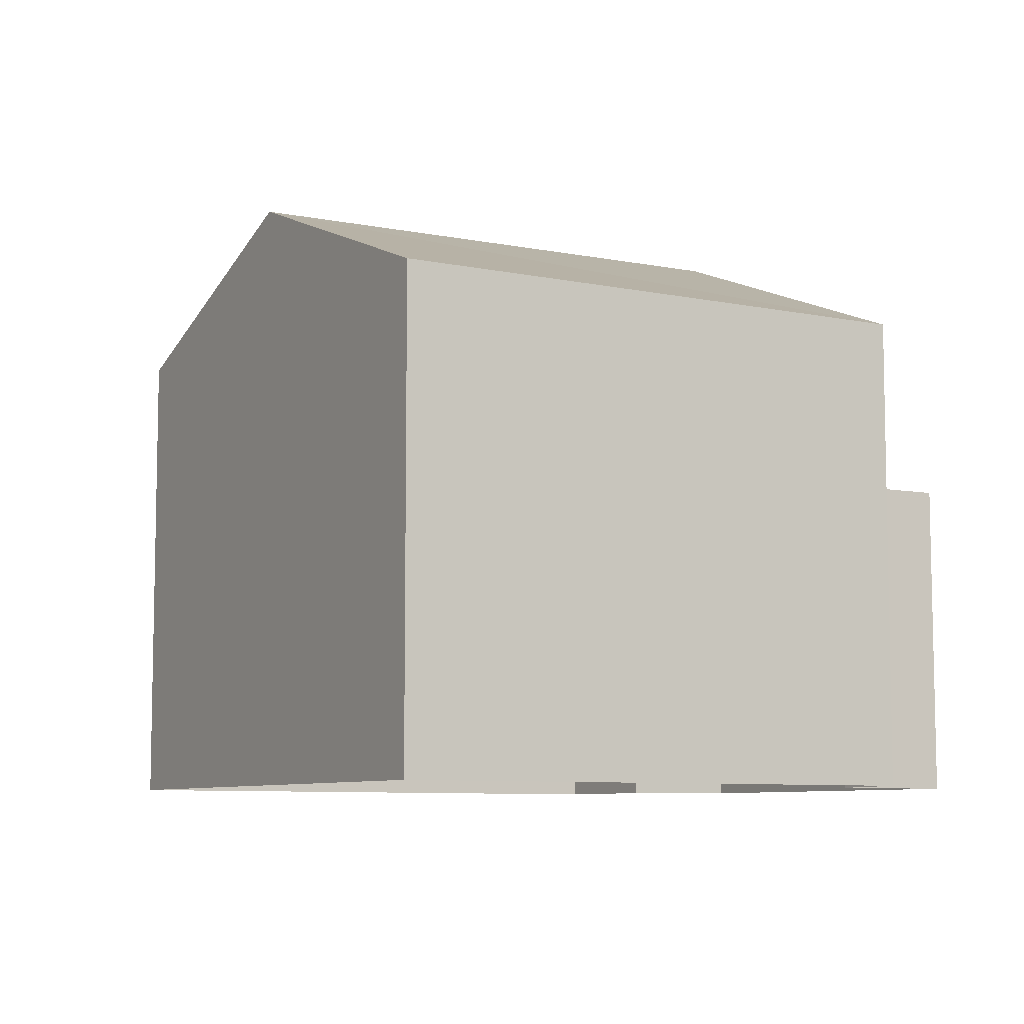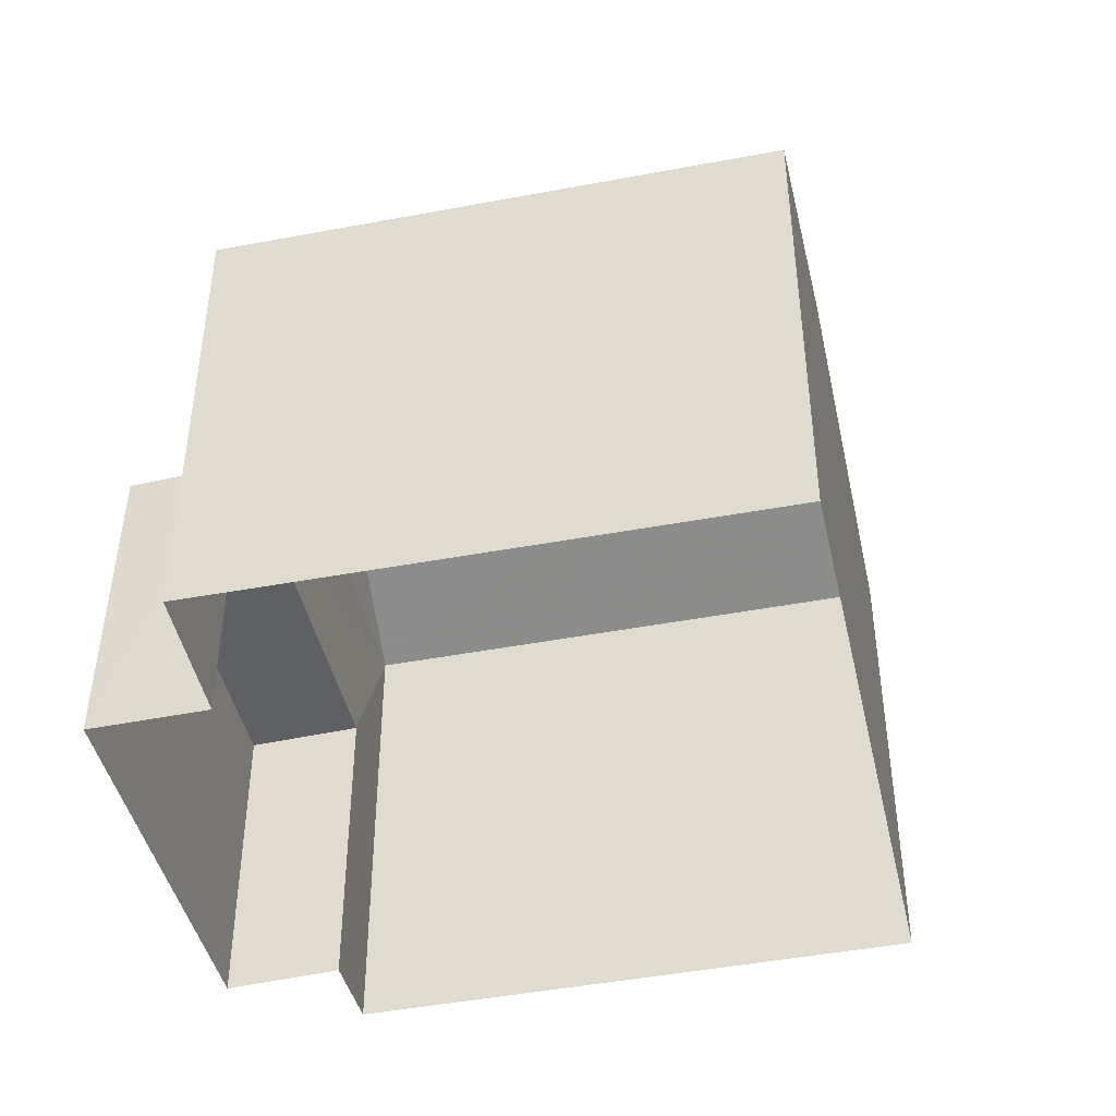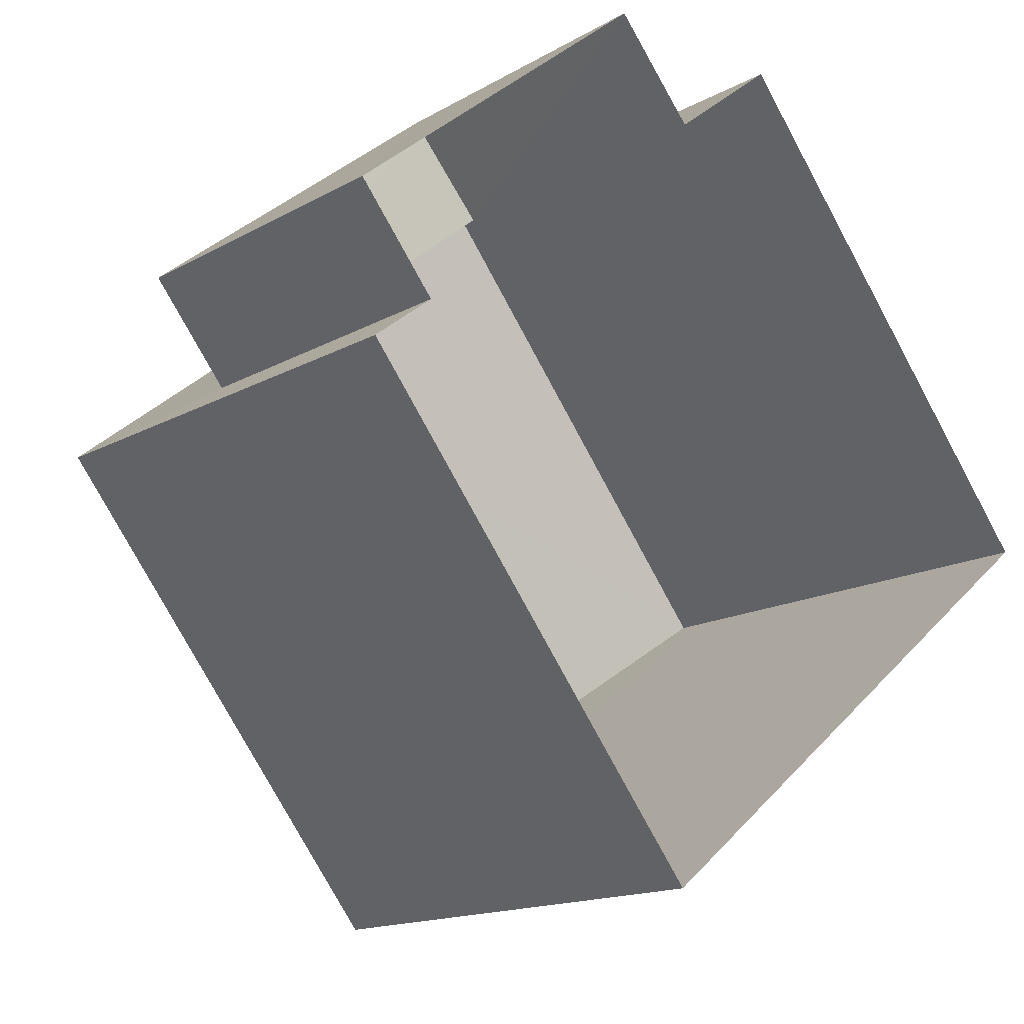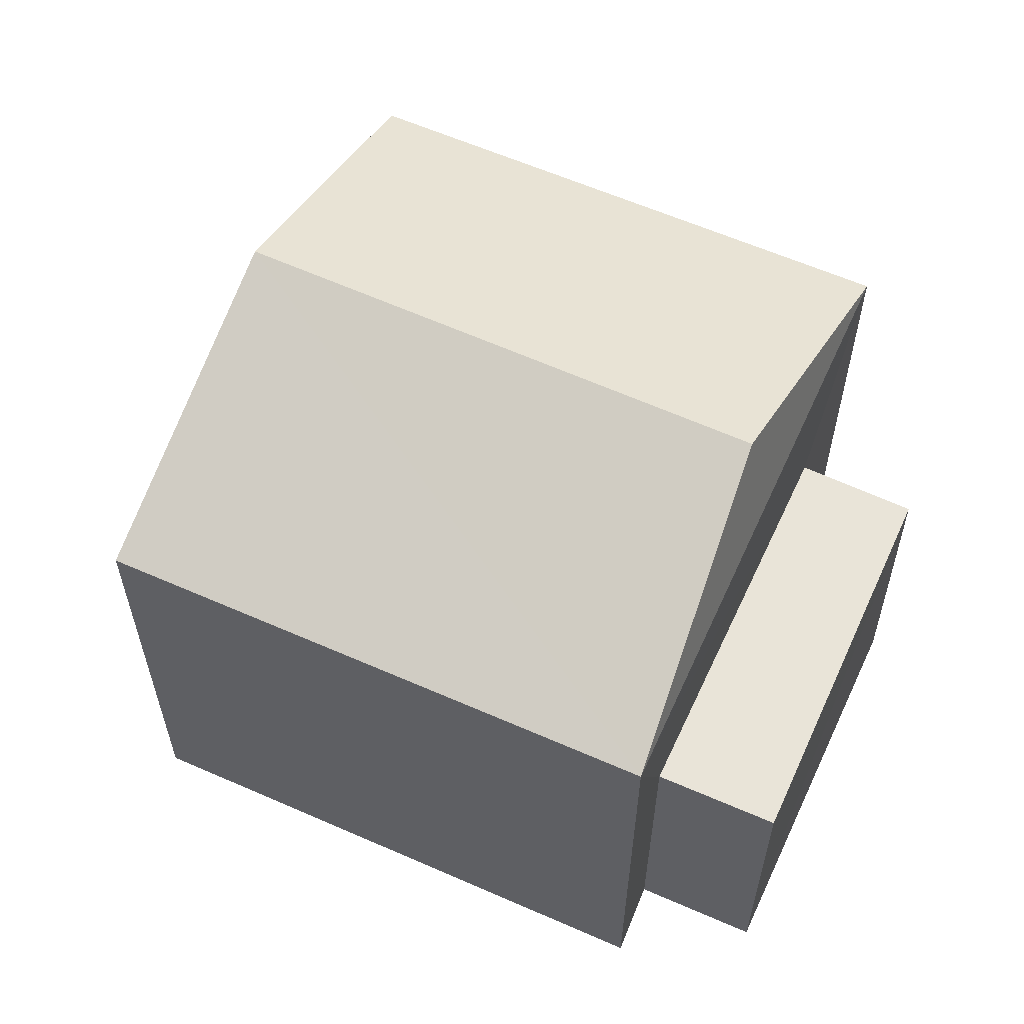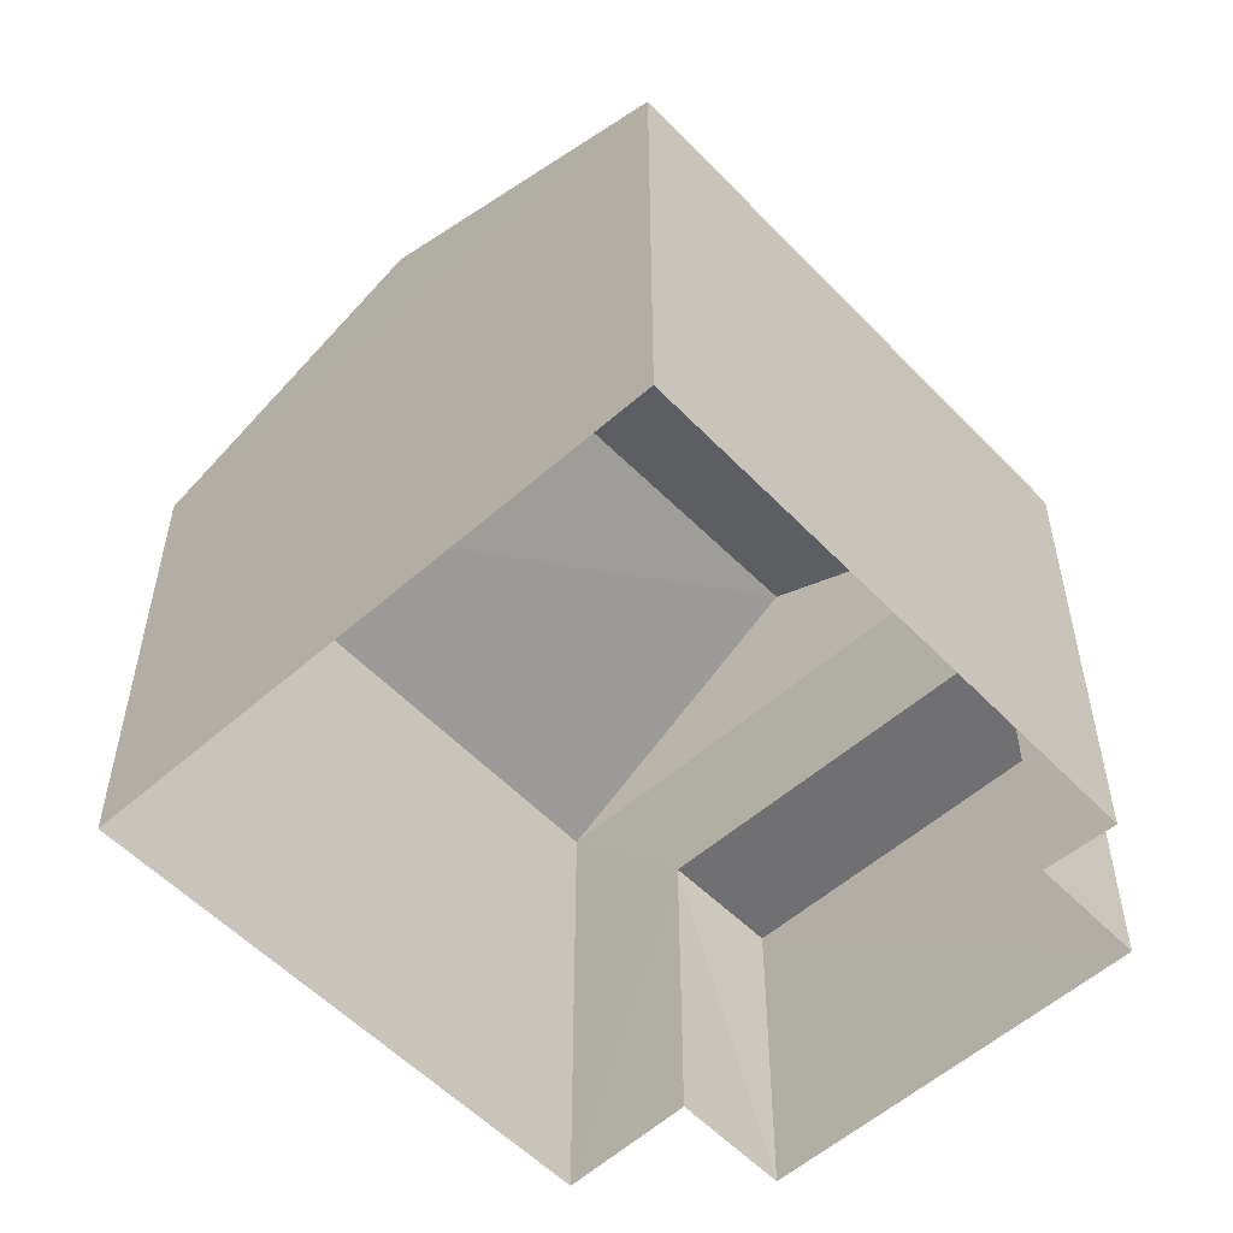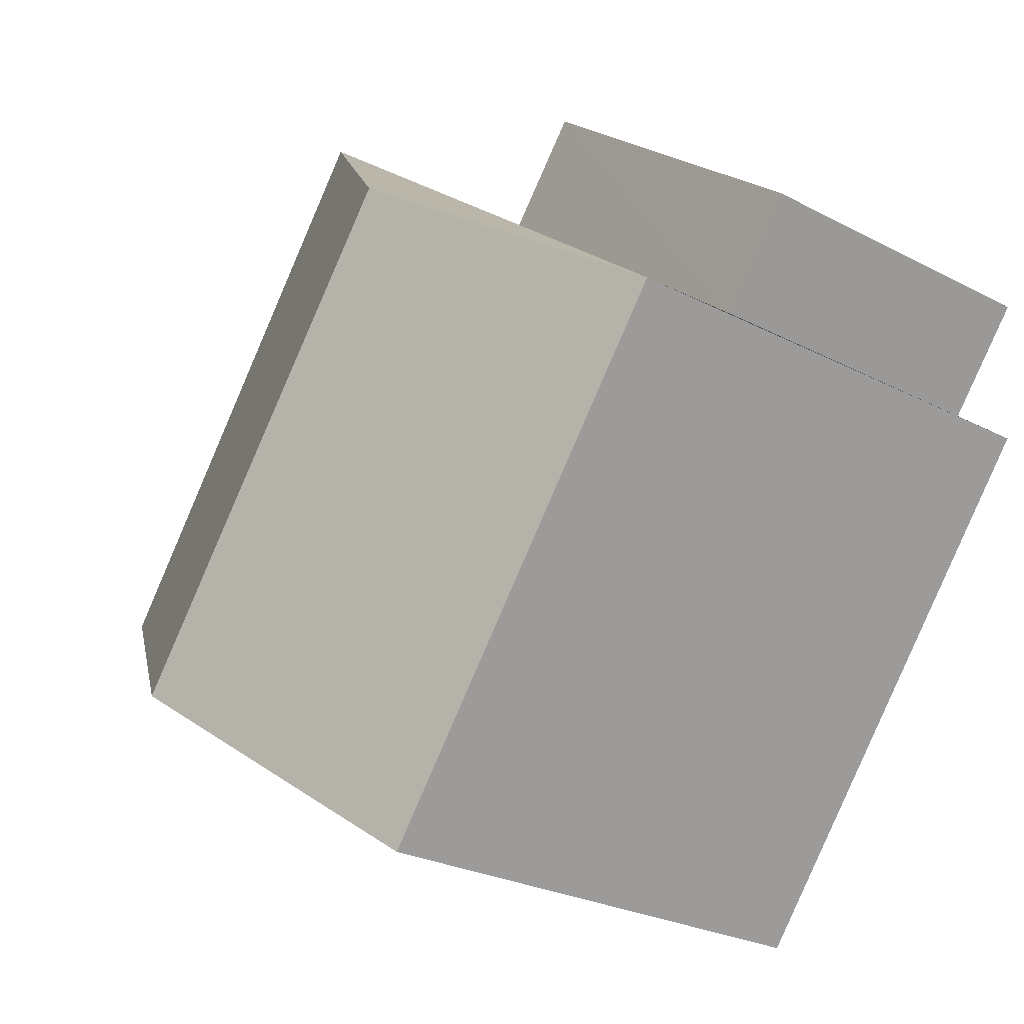
<metadata>
{"format":"obj","ext":"obj","renderer":"f3d","projection":"perspective","resolution":1024,"background":"white","views":[{"elev":-7.8,"azim":21.0,"up":"+Z"},{"elev":-44.8,"azim":-116.3,"up":"+Z"},{"elev":-15.3,"azim":139.4,"up":"+Y"},{"elev":60.2,"azim":75.6,"up":"+Z"},{"elev":-54.9,"azim":4.2,"up":"+Z"},{"elev":-26.4,"azim":50.7,"up":"+Y"}]}
</metadata>
<code>
v 1.195e+05 7.866e+05 24.06
v 1.195e+05 7.866e+05 24.06
v 1.195e+05 7.866e+05 24.06
v 1.195e+05 7.866e+05 24.05
v 1.195e+05 7.866e+05 24.05
v 1.195e+05 7.866e+05 24.05
v 1.195e+05 7.866e+05 24.06
v 1.195e+05 7.866e+05 24.05
v 1.195e+05 7.866e+05 28.33
v 1.195e+05 7.866e+05 28.33
v 1.195e+05 7.866e+05 28.34
v 1.195e+05 7.866e+05 28.34
v 1.195e+05 7.866e+05 30.48
v 1.195e+05 7.866e+05 32.07
v 1.195e+05 7.866e+05 30.48
v 1.195e+05 7.866e+05 32.07
v 1.195e+05 7.866e+05 30.49
v 1.195e+05 7.866e+05 30.48
f 1 2 3
f 3 2 4
f 5 4 6
f 6 2 7
f 6 7 8
f 4 2 6
f 9 10 11
f 12 9 11
f 13 14 15
f 16 14 13
f 14 16 17
f 17 16 18
f 16 13 18
f 9 8 10
f 9 6 8
f 12 11 7
f 2 12 7
f 11 8 7
f 11 10 8
f 1 12 2
f 9 5 6
f 18 12 1
f 13 9 12
f 9 13 5
f 13 12 18
f 14 17 15
f 17 3 4
f 15 17 4
f 17 1 3
f 17 18 1
f 5 15 4
f 5 13 15

</code>
